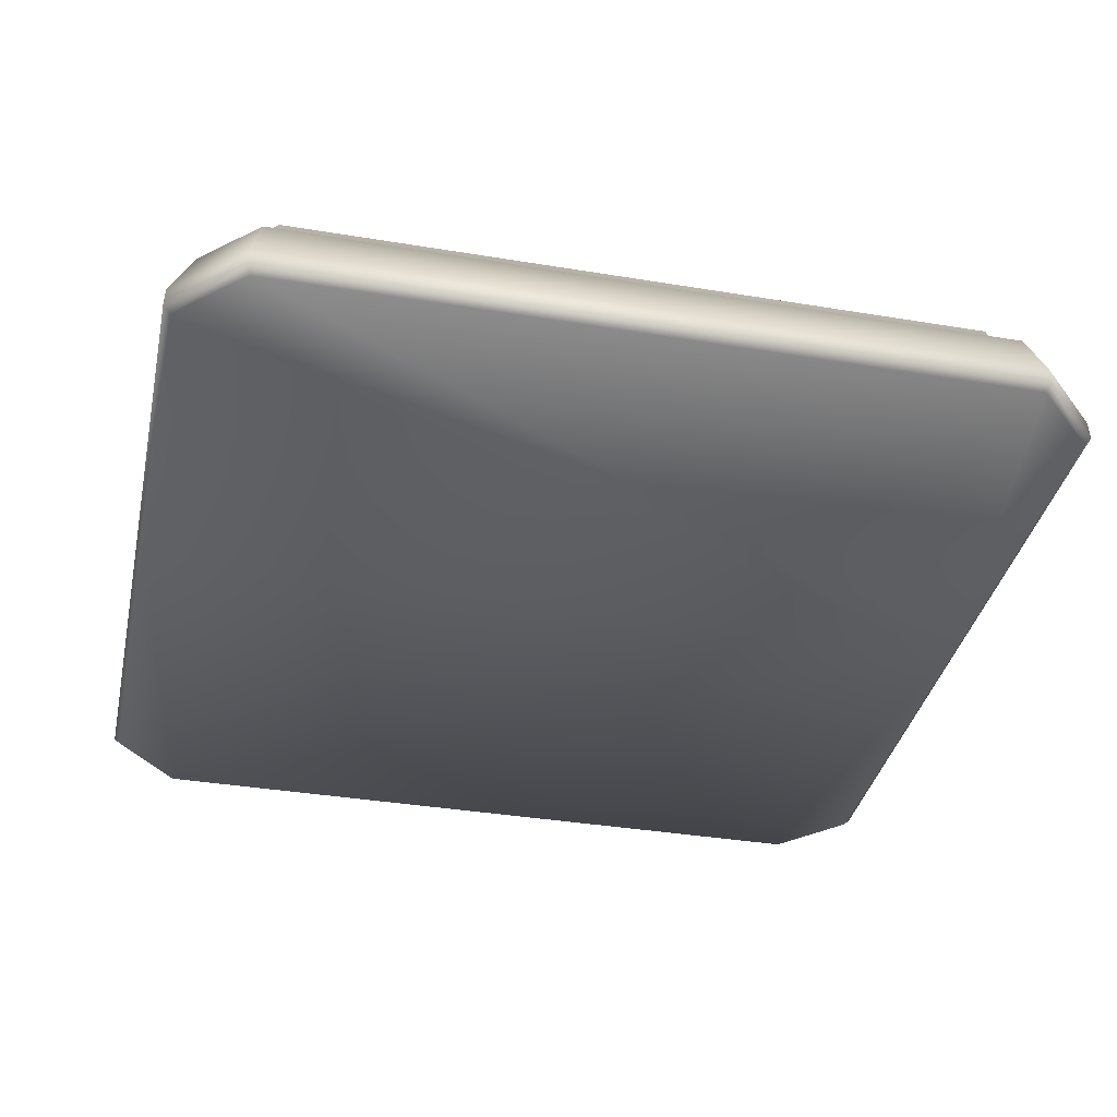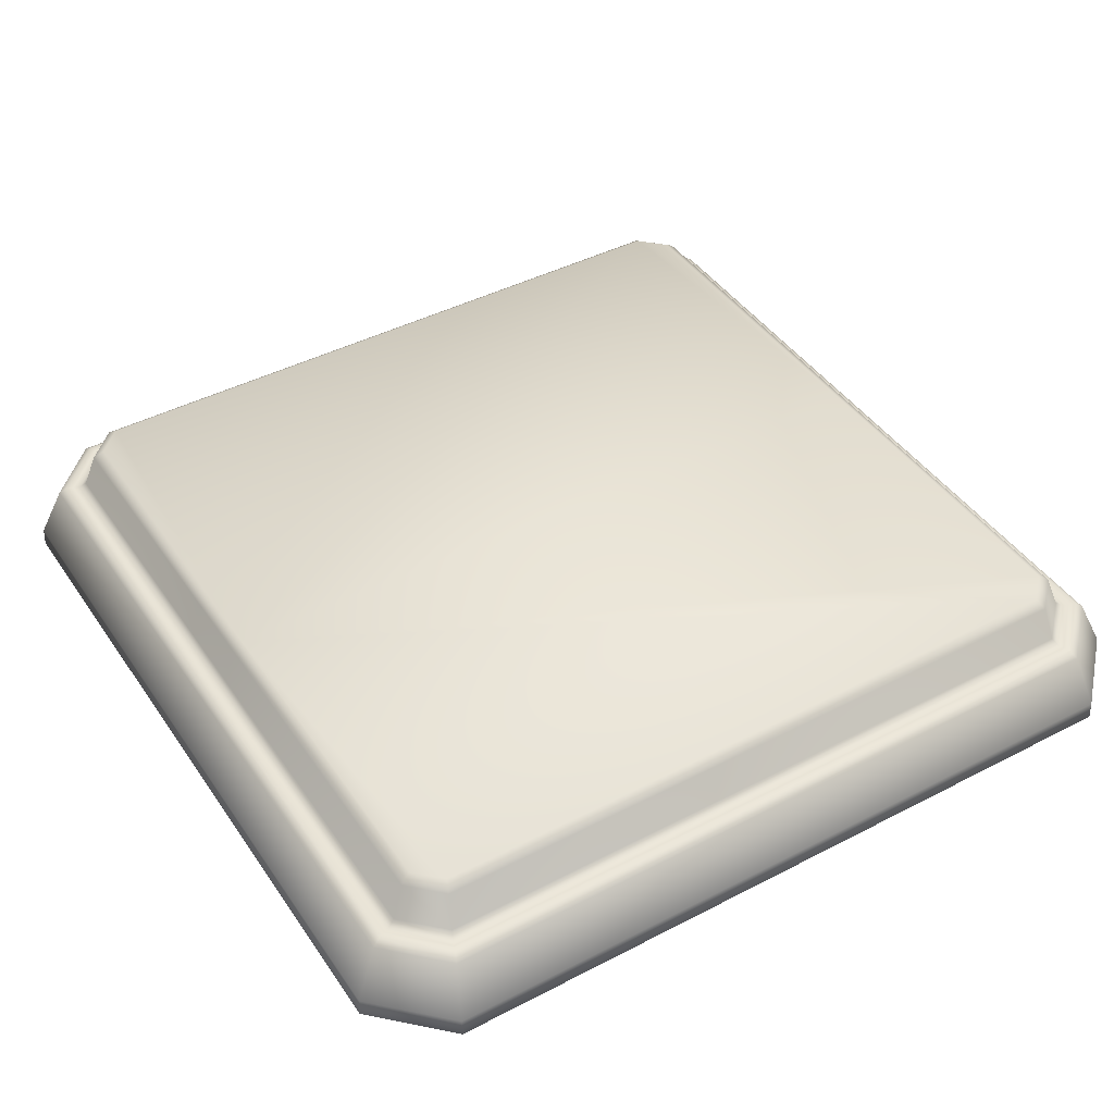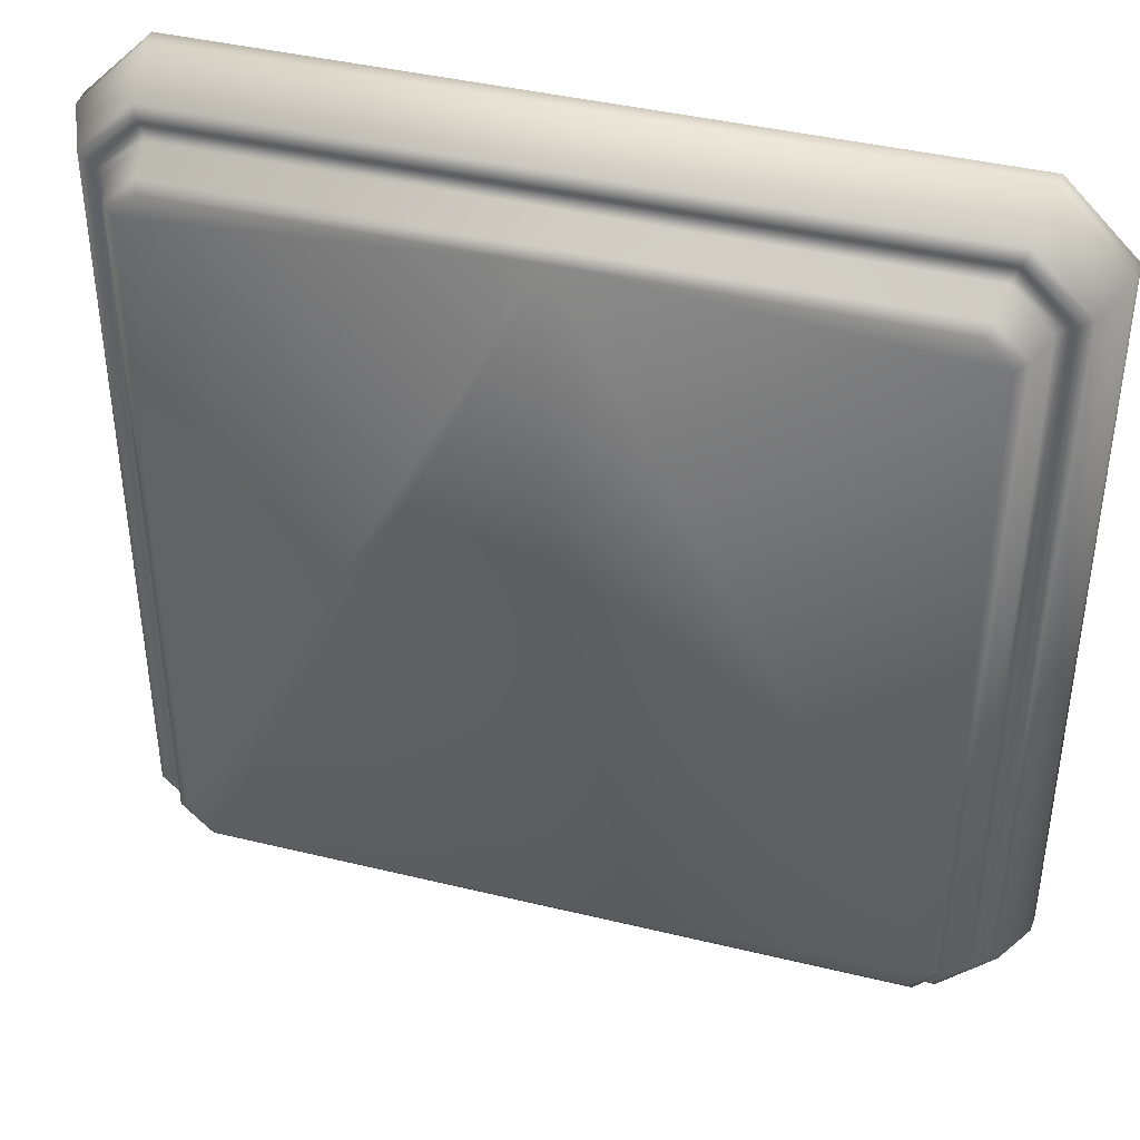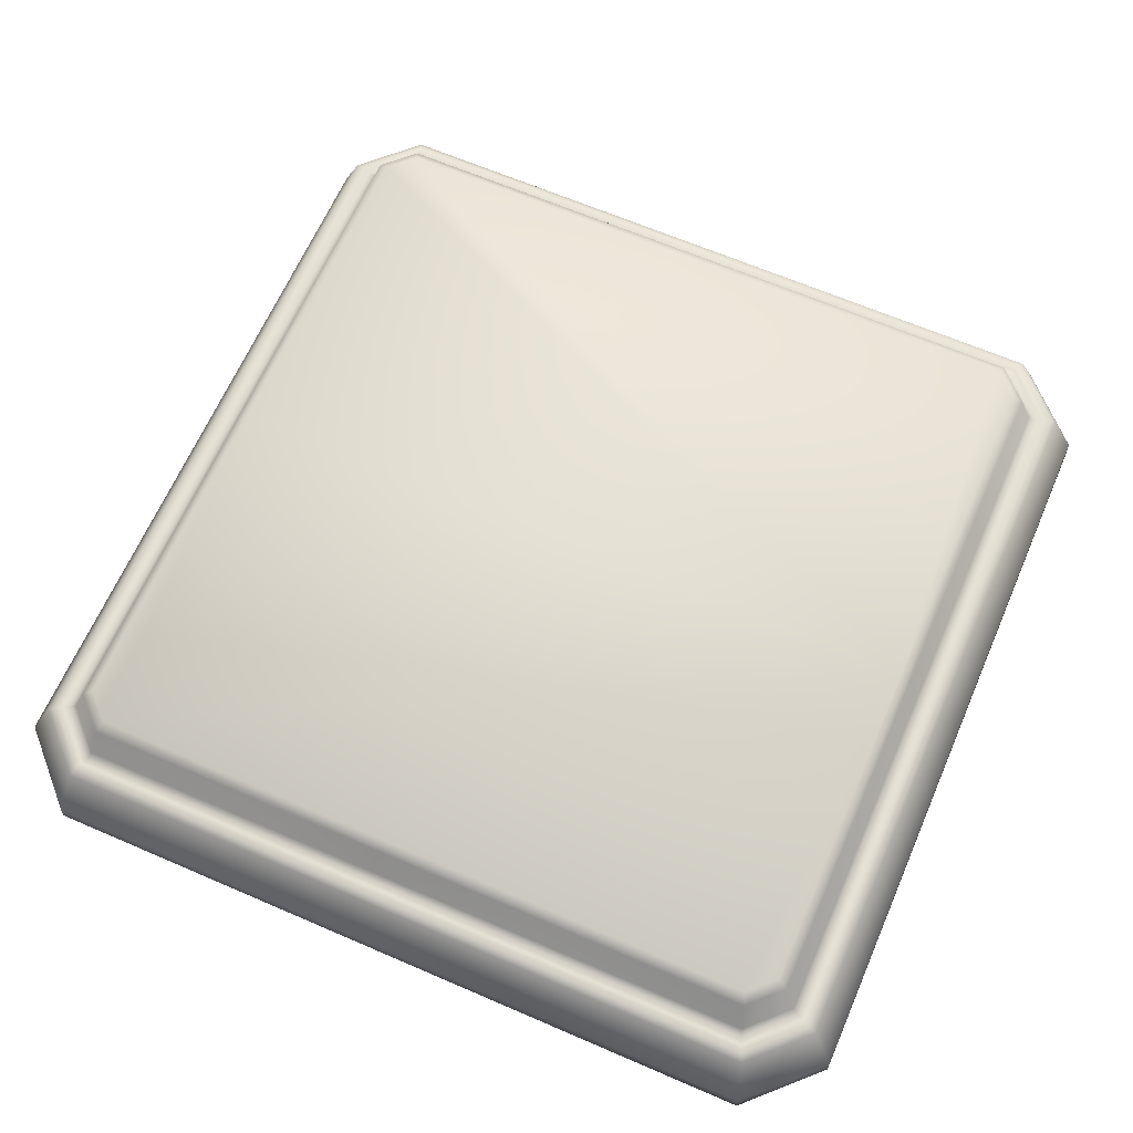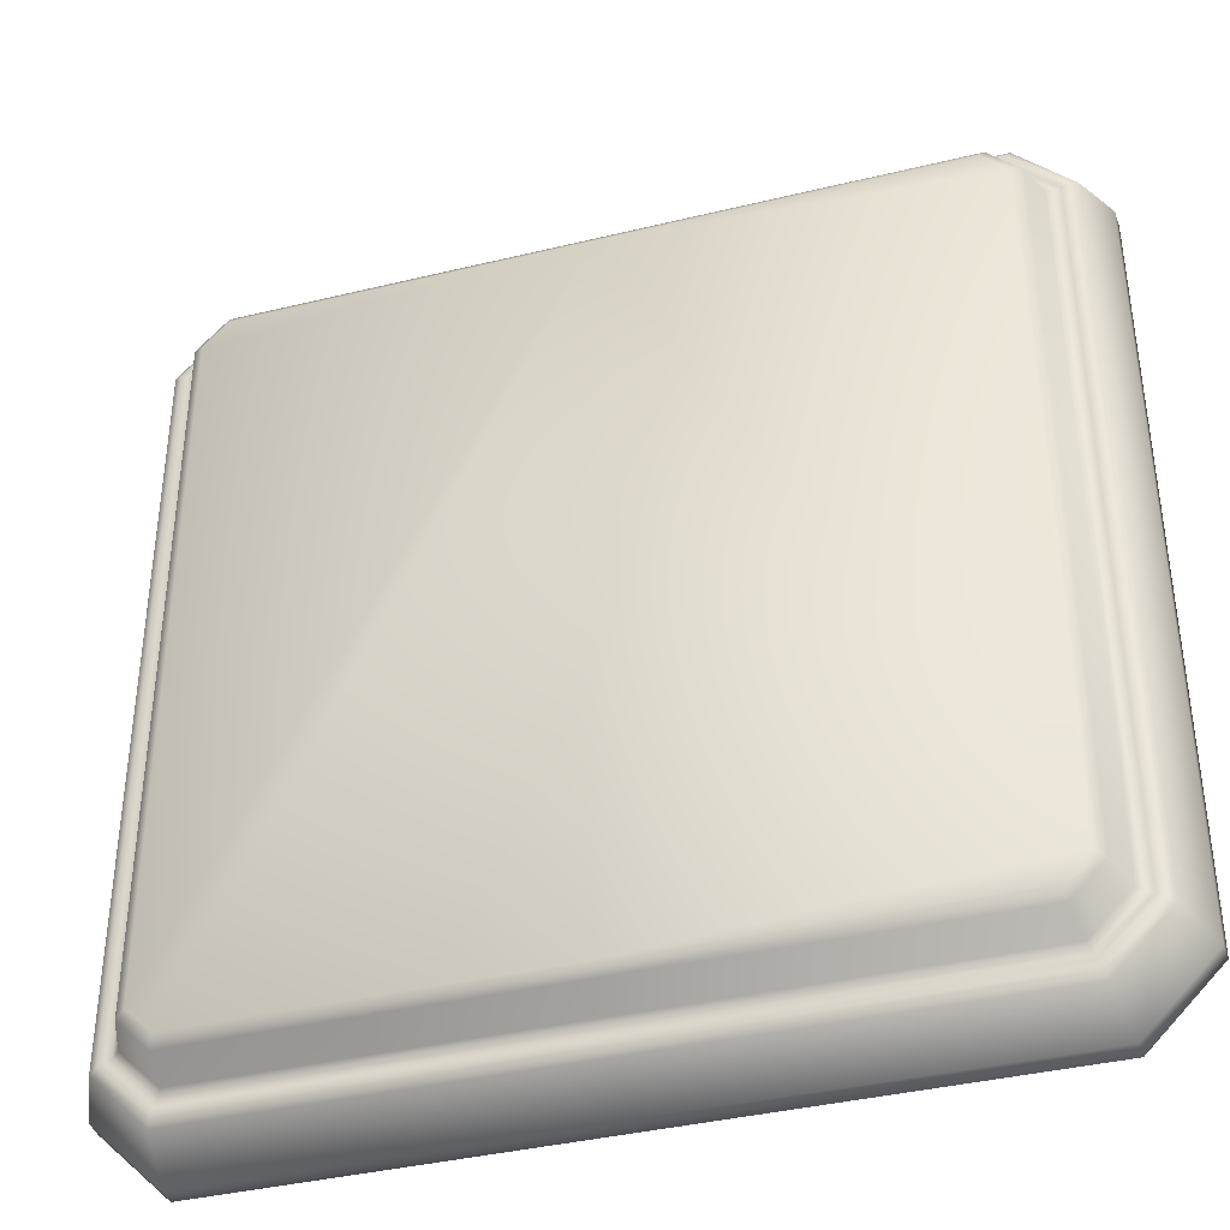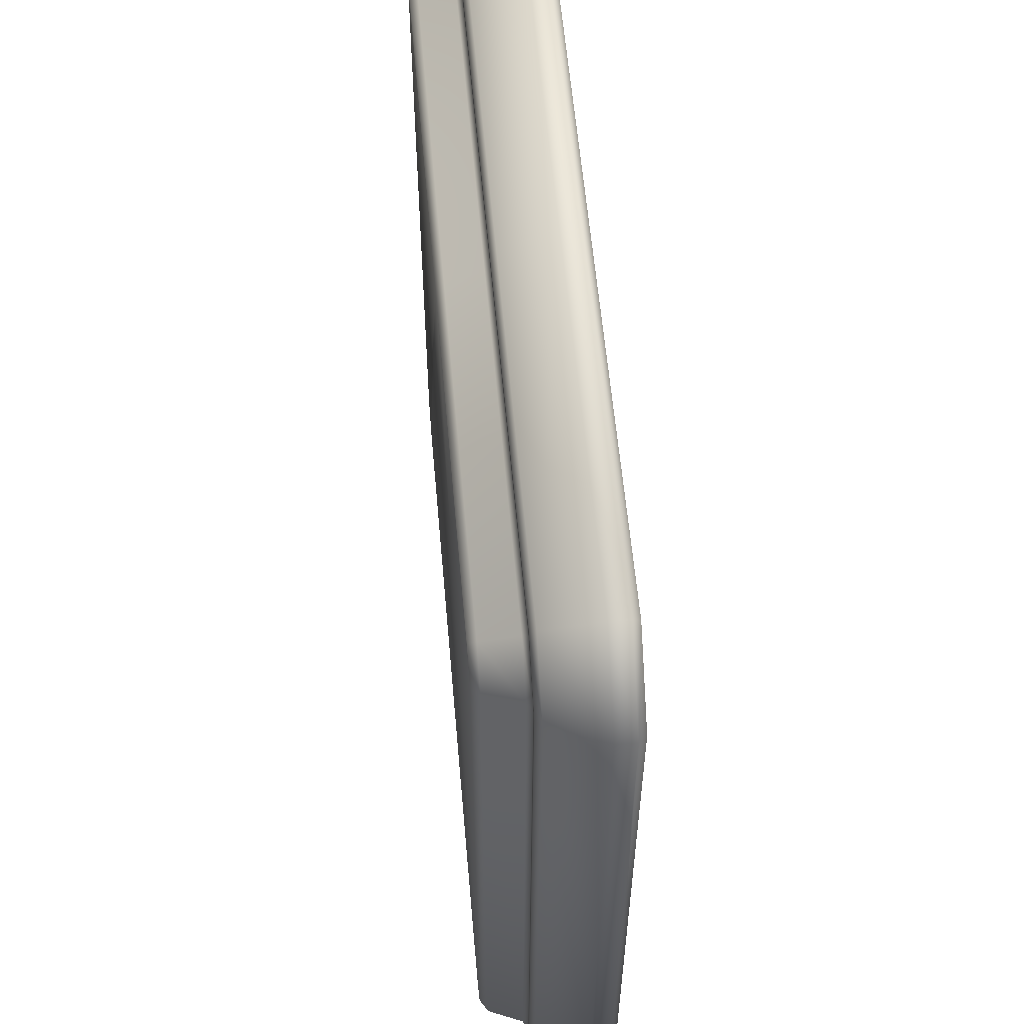
<metadata>
{"format":"obj","ext":"obj","renderer":"f3d","projection":"perspective","resolution":1024,"background":"white","views":[{"elev":-36.6,"azim":-102.2,"up":"+Y"},{"elev":43.0,"azim":58.3,"up":"+Y"},{"elev":41.0,"azim":-163.5,"up":"+Z"},{"elev":65.0,"azim":-66.5,"up":"+Y"},{"elev":-38.4,"azim":-162.9,"up":"+Z"},{"elev":58.4,"azim":-95.0,"up":"+Z"}]}
</metadata>
<code>
o mesh2/mesh2-geometry#mesh2-geometry
v 0.1005 -0.4401 -0.171
v 0.1114 -0.4424 -0.1646
v 0.1018 -0.4424 -0.1742
v 0.1081 -0.4401 -0.1633
v 0.1152 -0.453 -0.1662
v -0.004581 -0.4401 -0.171
v -0.004581 -0.4401 0.05461
v 0.1114 -0.4424 0.04828
v 0.1034 -0.453 -0.178
v -0.004581 -0.4424 -0.1742
v 0.1081 -0.4401 0.04694
v 0.1174 -0.4545 -0.1671
v -0.004581 -0.453 -0.178
v 0.1152 -0.453 0.04986
v -0.1096 -0.4401 -0.171
v -0.1173 -0.4401 -0.1633
v 0.1005 -0.4401 0.05461
v 0.1043 -0.4545 -0.1802
v 0.1174 -0.4545 0.05076
v 0.1018 -0.4424 0.05785
v -0.111 -0.4424 -0.1742
v -0.1173 -0.4401 0.04694
v -0.004581 -0.4424 0.05785
v 0.1192 -0.4545 -0.1679
v 0.1192 -0.4545 0.05151
v -0.004581 -0.4545 -0.1802
v 0.1034 -0.453 0.06165
v -0.1125 -0.453 -0.178
v -0.1205 -0.4424 -0.1646
v -0.1205 -0.4424 0.04828
v -0.1096 -0.4401 0.05461
v -0.111 -0.4424 0.05785
v 0.105 -0.4545 -0.182
v 0.1043 -0.4545 0.06384
v -0.1134 -0.4545 -0.1802
v -0.004581 -0.453 0.06165
v 0.1211 -0.4545 -0.1687
v 0.1211 -0.4545 0.05233
v 0.105 -0.4545 0.06565
v -0.004581 -0.4545 -0.182
v -0.1142 -0.4545 -0.182
v -0.1265 -0.4545 -0.1671
v -0.1243 -0.453 -0.1662
v -0.1125 -0.453 0.06165
v 0.1058 -0.4545 -0.184
v -0.004581 -0.4545 0.06565
v -0.1283 -0.4545 -0.1679
v -0.004581 -0.4545 0.06384
v -0.1243 -0.453 0.04986
v -0.1134 -0.4545 0.06384
v 0.1237 -0.4561 -0.1697
v 0.1237 -0.4561 0.0534
v 0.1058 -0.4545 0.06761
v -0.004581 -0.4545 0.06761
v -0.004581 -0.4545 -0.184
v -0.1303 -0.4545 -0.1687
v -0.1265 -0.4545 0.05076
v -0.1283 -0.4545 0.05151
v 0.1069 -0.4561 -0.1865
v -0.1142 -0.4545 0.06565
v -0.115 -0.4545 -0.184
v -0.1303 -0.4545 0.05233
v 0.1099 -0.4721 -0.1937
v 0.1308 -0.4721 -0.1727
v 0.1069 -0.4561 0.0702
v -0.004581 -0.4561 0.0702
v -0.115 -0.4545 0.06761
v -0.004581 -0.4561 -0.1865
v -0.1329 -0.4561 -0.1697
v -0.1329 -0.4561 0.0534
v -0.004581 -0.4721 -0.1937
v 0.1308 -0.4721 0.05634
v -0.1161 -0.4561 0.0702
v -0.1161 -0.4561 -0.1865
v 0.11 -0.4778 -0.1939
v -0.004581 -0.4778 -0.1939
v 0.1311 -0.4778 -0.1728
v 0.1099 -0.4721 0.07731
v -0.004581 -0.4721 0.07731
v -0.119 -0.4721 -0.1937
v -0.14 -0.4721 -0.1727
v 0.1311 -0.4778 0.05645
v -0.119 -0.4721 0.07731
v -0.14 -0.4721 0.05634
v 0.1091 -0.4801 -0.1917
v -0.004581 -0.4801 -0.1917
v -0.1191 -0.4778 -0.1939
v 0.1289 -0.4801 -0.1719
v 0.11 -0.4778 0.07756
v -0.004581 -0.4778 0.07756
v -0.1402 -0.4778 -0.1728
v -0.1182 -0.4801 -0.1917
v 0.1289 -0.4801 0.05553
v 0.1091 -0.4801 0.07535
v -0.1402 -0.4778 0.05645
v -0.1191 -0.4778 0.07756
v -0.004581 -0.4801 0.07535
v -0.1182 -0.4801 0.07535
v -0.138 -0.4801 -0.1719
v -0.138 -0.4801 0.05553
f 1 2 3
f 2 1 4
f 5 3 2
f 3 6 1
f 1 7 4
f 4 8 2
f 3 5 9
f 8 5 2
f 6 3 10
f 7 1 6
f 4 7 11
f 8 4 11
f 12 9 5
f 13 3 9
f 5 8 14
f 3 13 10
f 10 15 6
f 6 16 7
f 11 7 17
f 17 8 11
f 9 12 18
f 5 19 12
f 18 13 9
f 20 14 8
f 19 5 14
f 13 21 10
f 15 10 21
f 16 6 15
f 7 16 22
f 23 17 7
f 8 17 20
f 24 18 12
f 25 12 19
f 13 18 26
f 14 20 27
f 27 19 14
f 21 13 28
f 29 15 21
f 15 29 16
f 16 30 22
f 7 22 31
f 17 23 20
f 7 32 23
f 18 24 33
f 12 25 24
f 34 25 19
f 33 26 18
f 35 13 26
f 23 27 20
f 19 27 34
f 13 35 28
f 28 29 21
f 30 16 29
f 30 31 22
f 32 7 31
f 32 36 23
f 37 33 24
f 38 24 25
f 25 34 39
f 26 33 40
f 26 41 35
f 27 23 36
f 36 34 27
f 42 28 35
f 29 28 43
f 43 30 29
f 31 30 32
f 36 32 44
f 33 37 45
f 24 38 37
f 39 38 25
f 34 46 39
f 45 40 33
f 41 26 40
f 47 35 41
f 34 36 48
f 28 42 43
f 35 47 42
f 30 43 49
f 49 32 30
f 32 49 44
f 50 36 44
f 51 45 37
f 52 37 38
f 38 39 53
f 46 34 48
f 54 39 46
f 40 45 55
f 55 41 40
f 41 56 47
f 36 50 48
f 57 43 42
f 58 42 47
f 43 57 49
f 57 44 49
f 44 57 50
f 45 51 59
f 37 52 51
f 53 52 38
f 39 54 53
f 48 60 46
f 60 54 46
f 59 55 45
f 41 55 61
f 56 41 61
f 62 47 56
f 60 48 50
f 42 58 57
f 47 62 58
f 58 50 57
f 51 63 59
f 52 64 51
f 52 53 65
f 66 53 54
f 54 60 67
f 55 59 68
f 68 61 55
f 61 69 56
f 56 70 62
f 50 58 60
f 62 60 58
f 63 51 64
f 71 59 63
f 64 52 72
f 53 66 65
f 65 72 52
f 54 73 66
f 60 62 67
f 73 54 67
f 59 71 68
f 61 68 74
f 69 61 74
f 70 56 69
f 70 67 62
f 64 75 63
f 63 76 71
f 72 77 64
f 66 78 65
f 72 65 78
f 73 79 66
f 67 70 73
f 71 74 68
f 80 69 74
f 81 70 69
f 75 64 77
f 76 63 75
f 76 80 71
f 77 72 82
f 78 66 79
f 78 82 72
f 79 73 83
f 84 73 70
f 74 71 80
f 69 80 81
f 70 81 84
f 77 85 75
f 75 86 76
f 80 76 87
f 82 88 77
f 79 89 78
f 82 78 89
f 73 84 83
f 83 90 79
f 87 81 80
f 91 84 81
f 85 77 88
f 86 75 85
f 92 76 86
f 76 92 87
f 88 82 93
f 89 79 90
f 94 82 89
f 95 83 84
f 90 83 96
f 81 87 91
f 84 91 95
f 92 91 87
f 82 94 93
f 90 94 89
f 83 95 96
f 98 90 96
f 99 95 91
f 91 92 99
f 94 90 97
f 95 98 96
f 90 98 97
f 95 99 100
f 98 95 100
f 3 2 1
f 4 1 2
f 2 3 5
f 1 6 3
f 4 7 1
f 2 8 4
f 9 5 3
f 2 5 8
f 10 3 6
f 6 1 7
f 11 7 4
f 11 4 8
f 5 9 12
f 9 3 13
f 14 8 5
f 10 13 3
f 6 15 10
f 7 16 6
f 17 7 11
f 11 8 17
f 18 12 9
f 12 19 5
f 9 13 18
f 8 14 20
f 14 5 19
f 10 21 13
f 21 10 15
f 15 6 16
f 22 16 7
f 7 17 23
f 20 17 8
f 12 18 24
f 19 12 25
f 26 18 13
f 27 20 14
f 14 19 27
f 28 13 21
f 21 15 29
f 16 29 15
f 22 30 16
f 31 22 7
f 20 23 17
f 23 32 7
f 33 24 18
f 24 25 12
f 19 25 34
f 18 26 33
f 26 13 35
f 20 27 23
f 34 27 19
f 28 35 13
f 21 29 28
f 29 16 30
f 22 31 30
f 31 7 32
f 23 36 32
f 24 33 37
f 25 24 38
f 39 34 25
f 40 33 26
f 35 41 26
f 36 23 27
f 27 34 36
f 35 28 42
f 43 28 29
f 29 30 43
f 32 30 31
f 44 32 36
f 45 37 33
f 37 38 24
f 25 38 39
f 39 46 34
f 33 40 45
f 40 26 41
f 41 35 47
f 48 36 34
f 43 42 28
f 42 47 35
f 49 43 30
f 30 32 49
f 44 49 32
f 44 36 50
f 37 45 51
f 38 37 52
f 53 39 38
f 48 34 46
f 46 39 54
f 55 45 40
f 40 41 55
f 47 56 41
f 48 50 36
f 42 43 57
f 47 42 58
f 49 57 43
f 49 44 57
f 50 57 44
f 59 51 45
f 51 52 37
f 38 52 53
f 53 54 39
f 46 60 48
f 46 54 60
f 45 55 59
f 61 55 41
f 61 41 56
f 56 47 62
f 50 48 60
f 57 58 42
f 58 62 47
f 57 50 58
f 59 63 51
f 51 64 52
f 65 53 52
f 54 53 66
f 67 60 54
f 68 59 55
f 55 61 68
f 56 69 61
f 62 70 56
f 60 58 50
f 58 60 62
f 64 51 63
f 63 59 71
f 72 52 64
f 65 66 53
f 52 72 65
f 66 73 54
f 67 62 60
f 67 54 73
f 68 71 59
f 74 68 61
f 74 61 69
f 69 56 70
f 62 67 70
f 63 75 64
f 71 76 63
f 64 77 72
f 65 78 66
f 78 65 72
f 66 79 73
f 73 70 67
f 68 74 71
f 74 69 80
f 69 70 81
f 77 64 75
f 75 63 76
f 71 80 76
f 82 72 77
f 79 66 78
f 72 82 78
f 83 73 79
f 70 73 84
f 80 71 74
f 81 80 69
f 84 81 70
f 75 85 77
f 76 86 75
f 87 76 80
f 77 88 82
f 78 89 79
f 89 78 82
f 83 84 73
f 79 90 83
f 80 81 87
f 81 84 91
f 88 77 85
f 85 75 86
f 86 76 92
f 87 92 76
f 93 82 88
f 90 79 89
f 89 82 94
f 84 83 95
f 96 83 90
f 91 87 81
f 95 91 84
f 88 86 85
f 85 86 88
f 97 92 86
f 86 92 97
f 87 91 92
f 93 94 82
f 97 88 93
f 93 88 97
f 89 94 90
f 96 95 83
f 96 90 98
f 91 95 99
f 86 88 97
f 97 88 86
f 92 97 99
f 99 97 92
f 99 92 91
f 97 93 94
f 94 93 97
f 97 90 94
f 96 98 95
f 97 98 90
f 100 99 95
f 99 97 100
f 100 97 99
f 100 95 98
f 100 97 98
f 98 97 100

</code>
